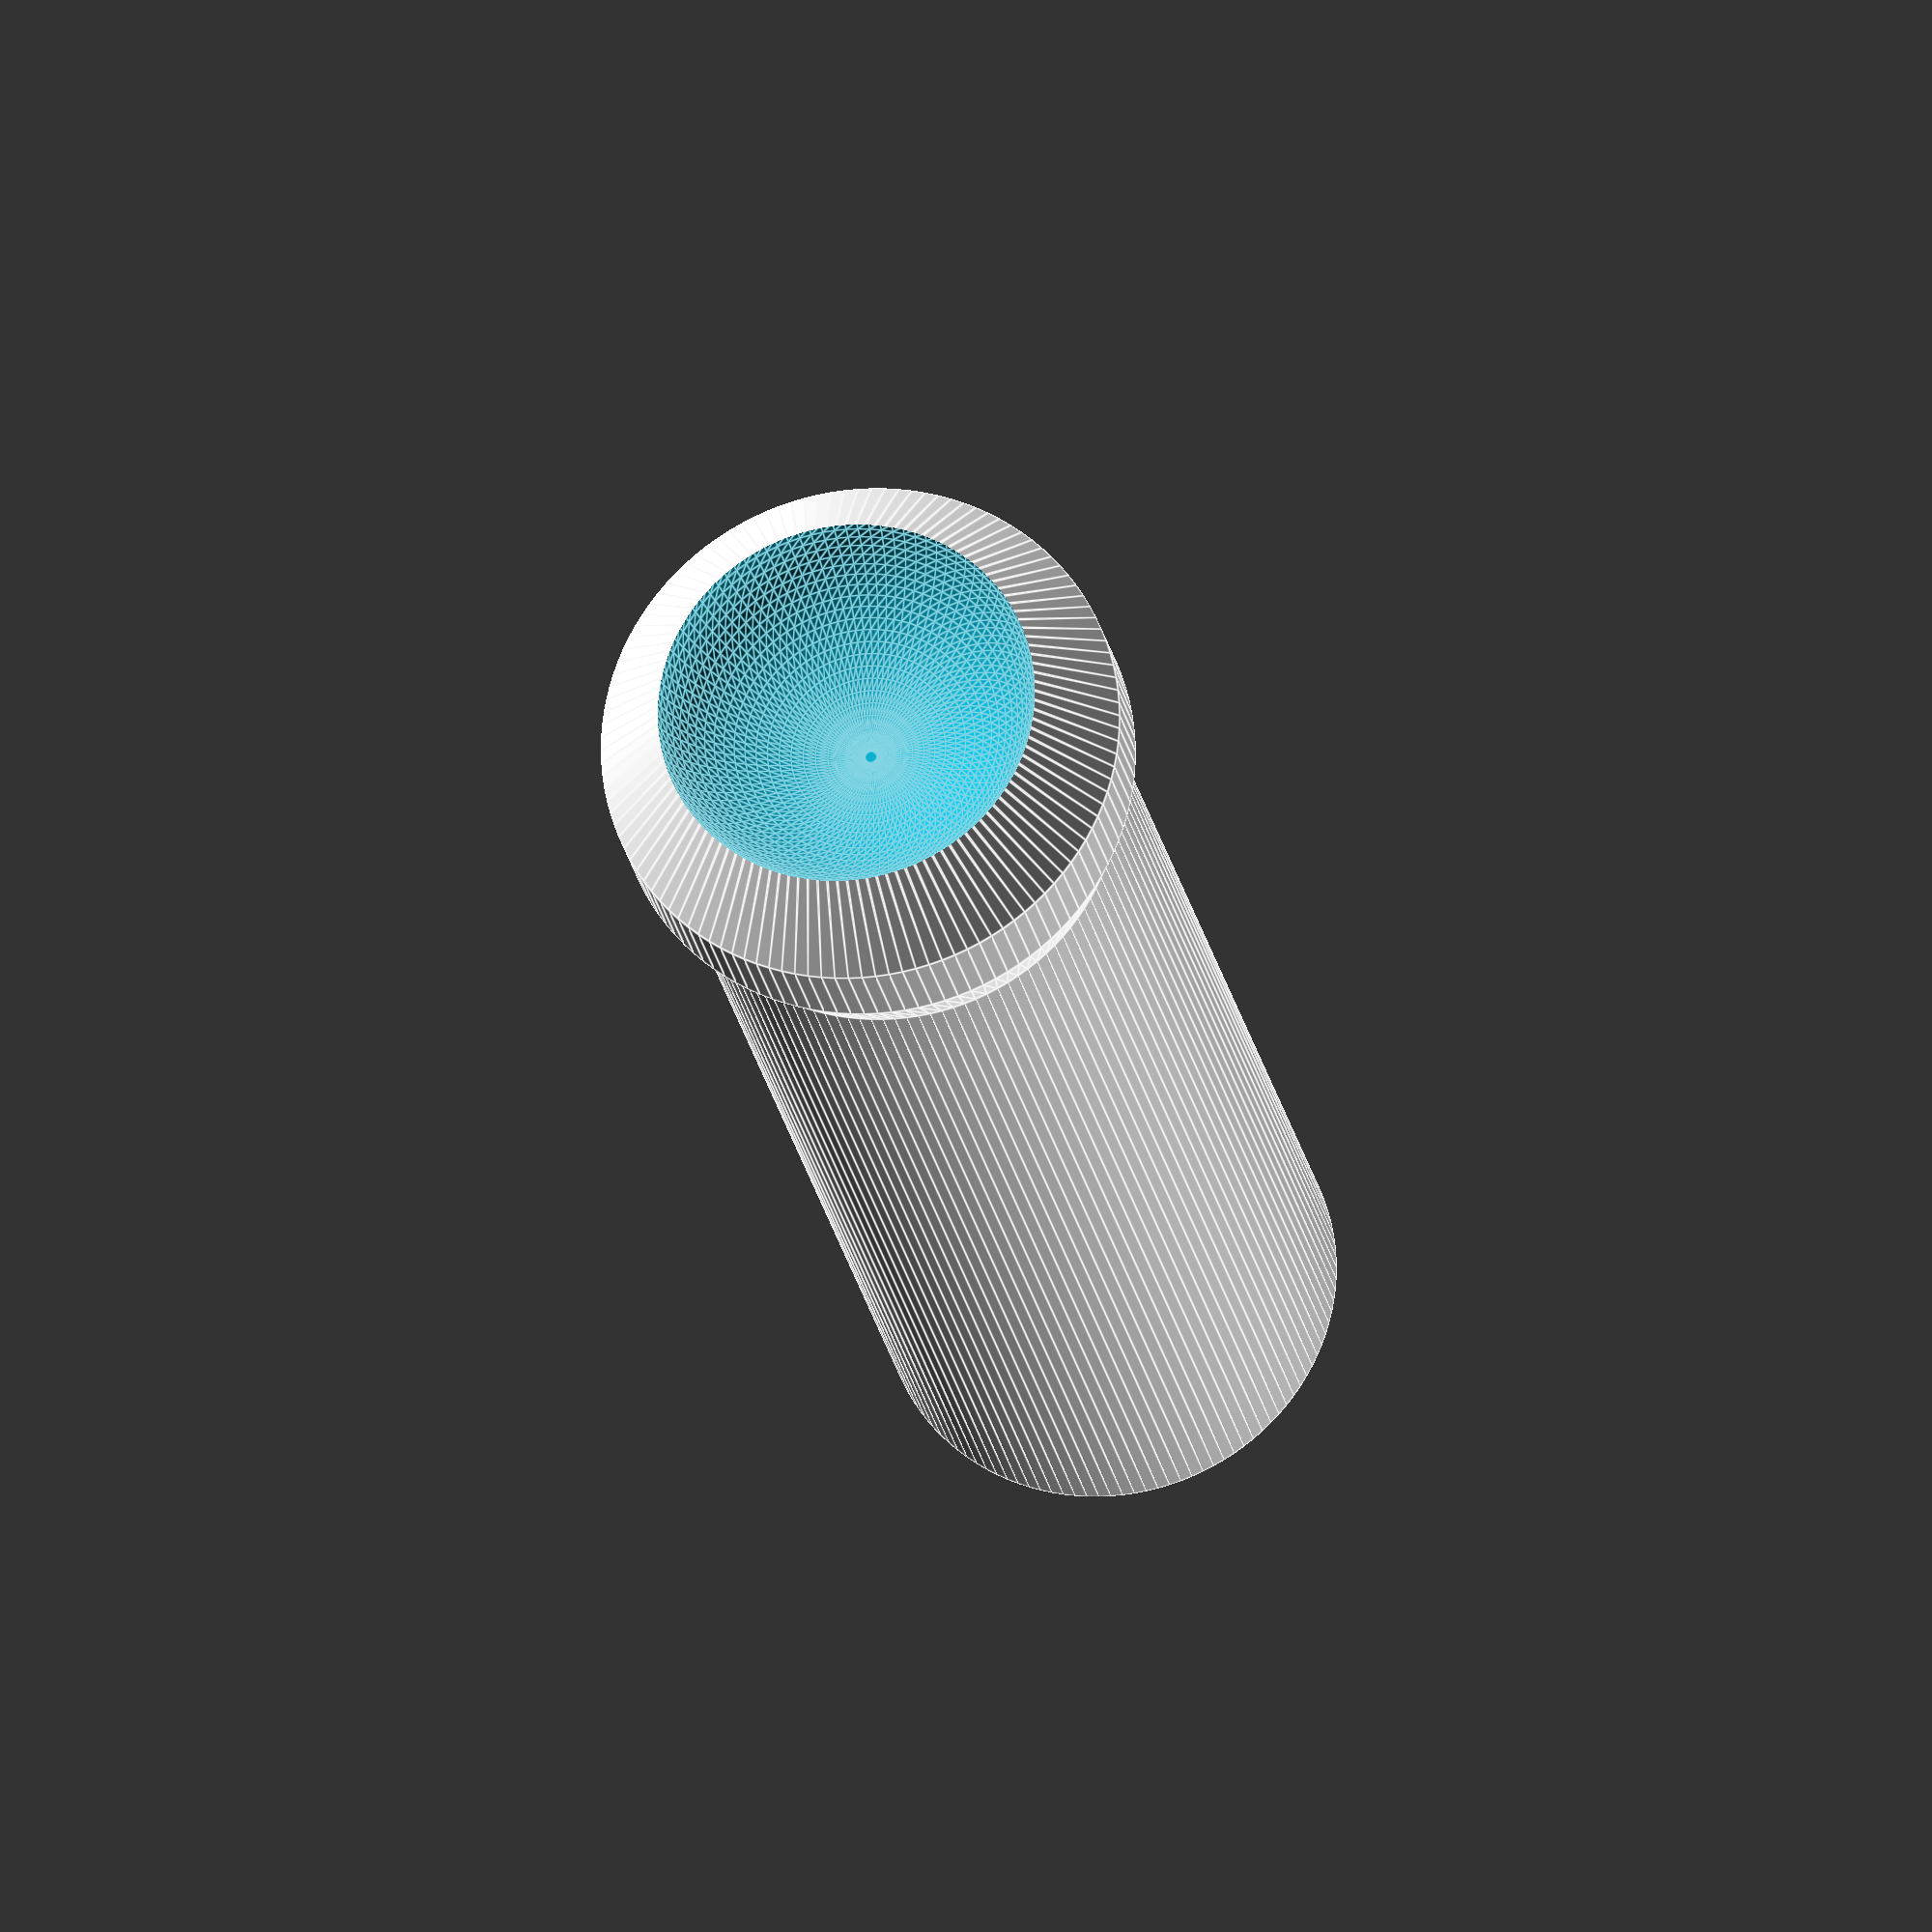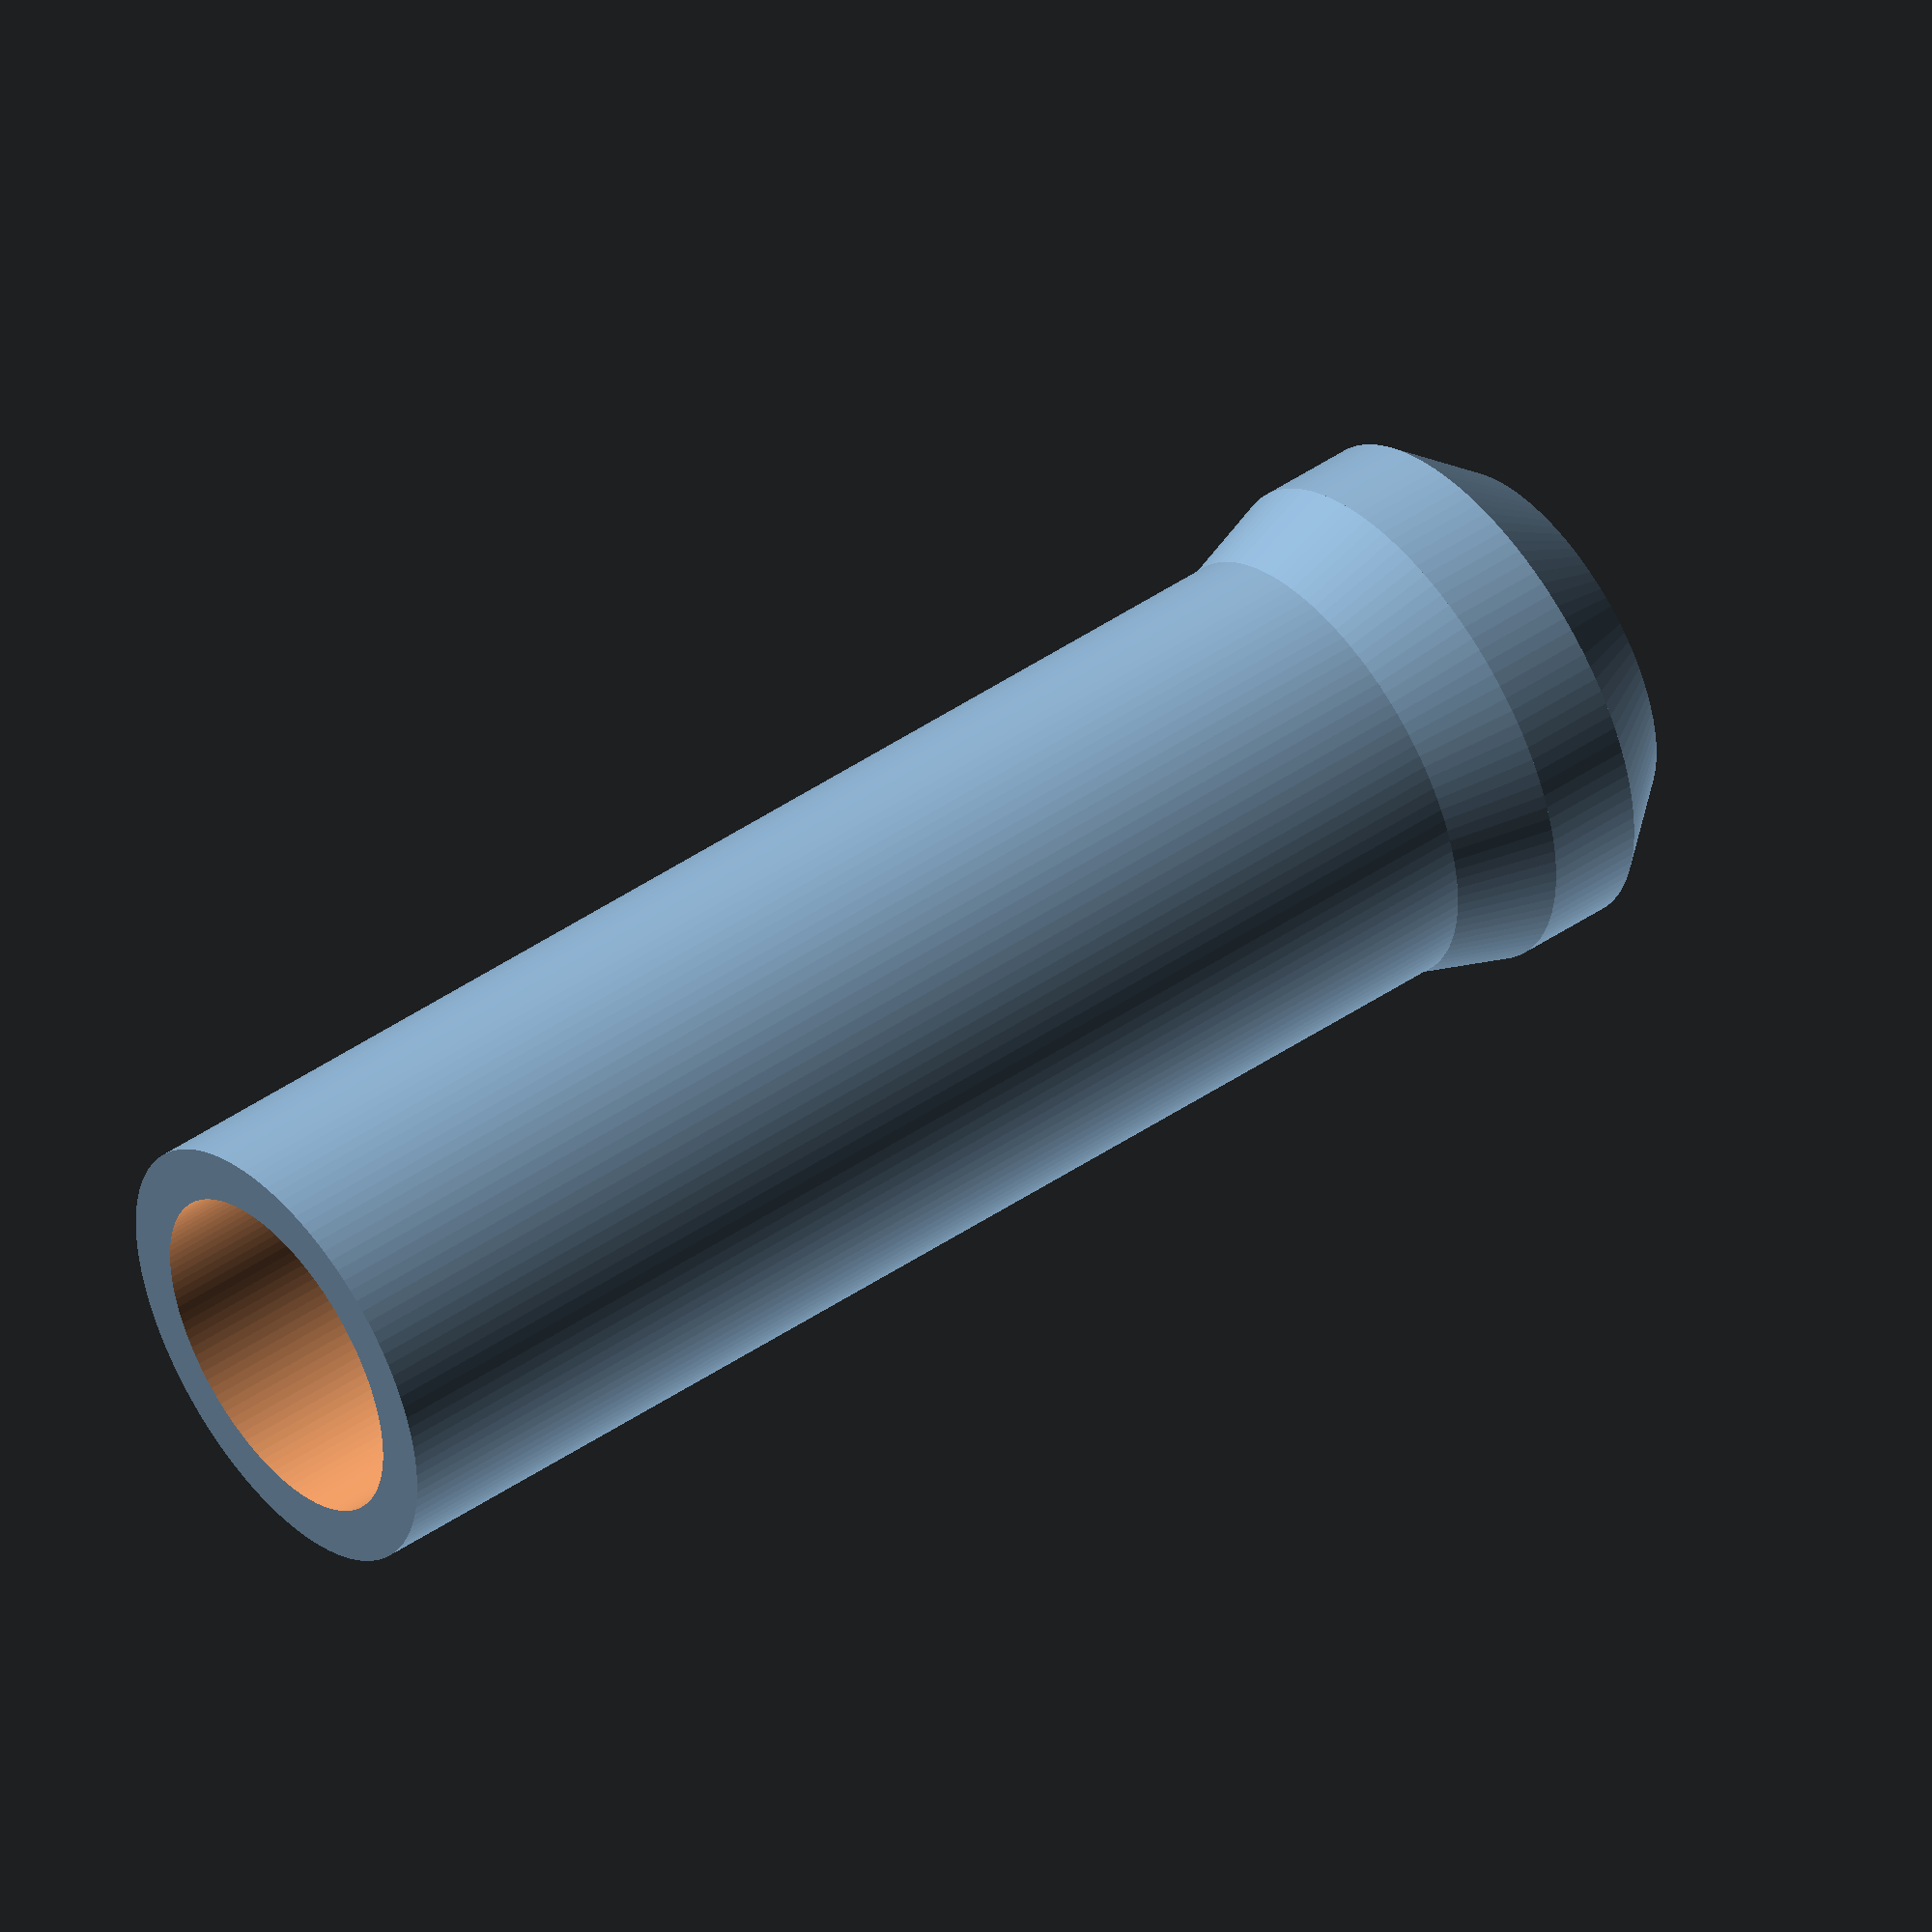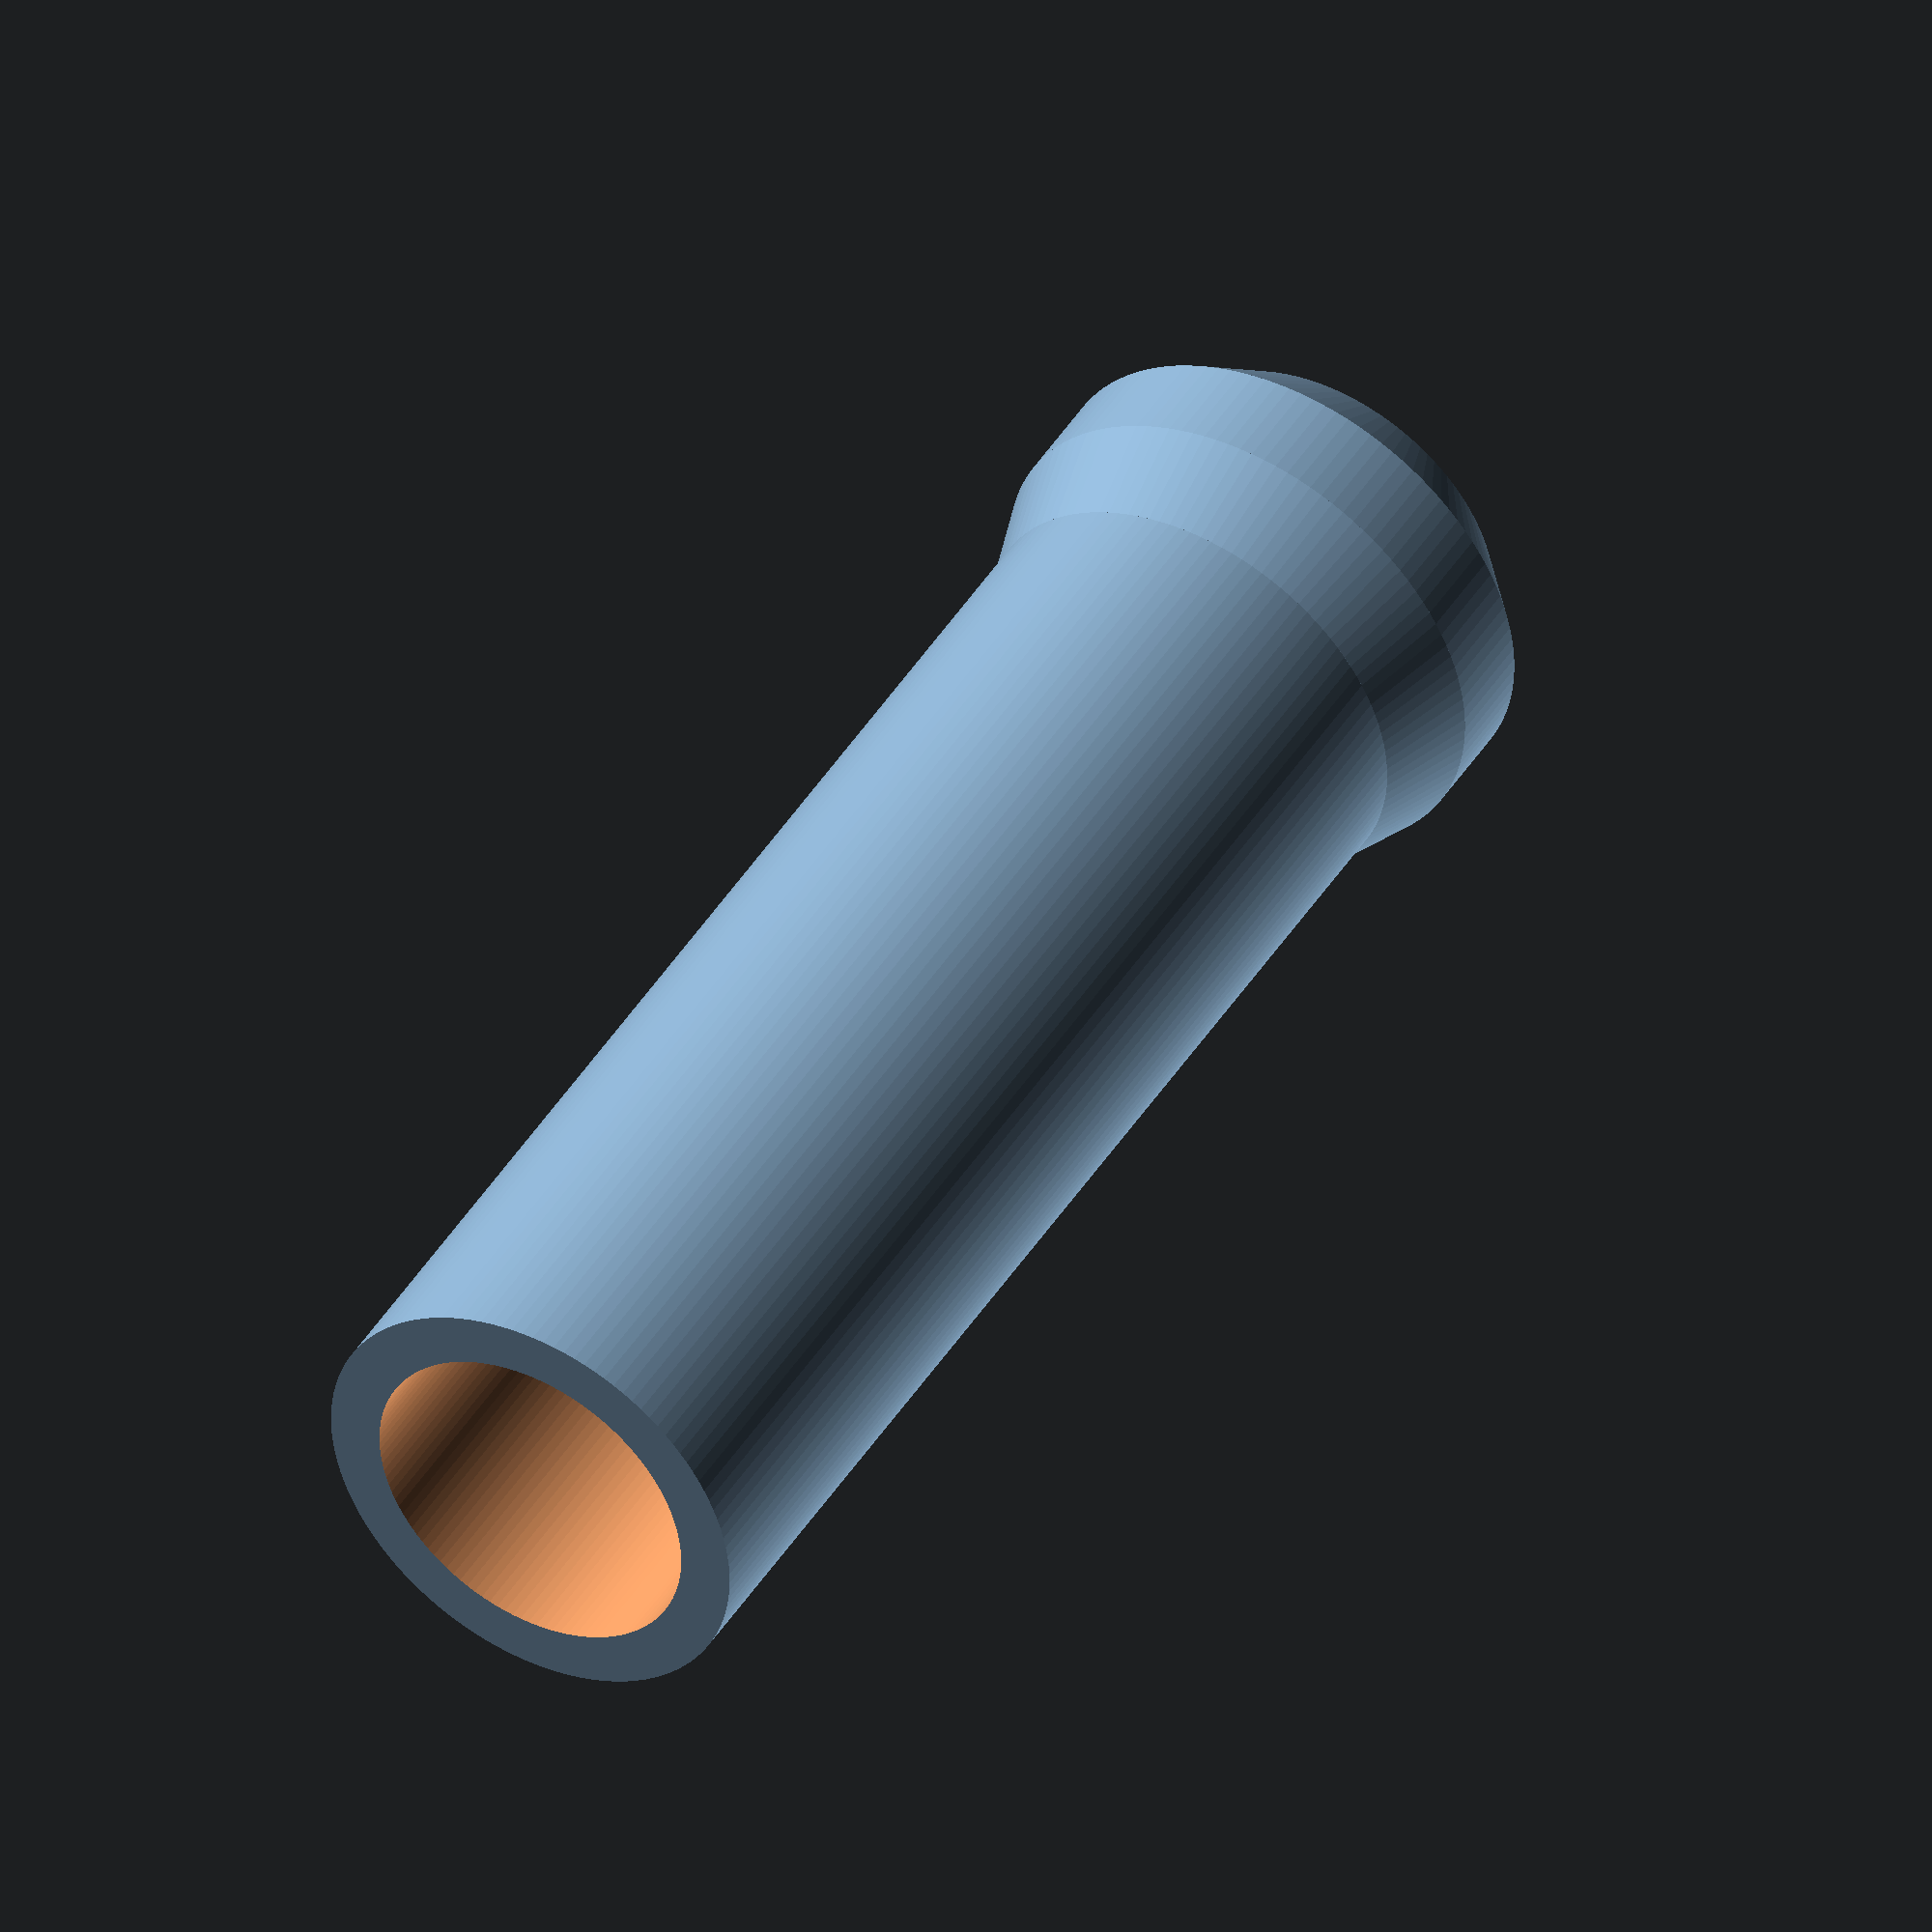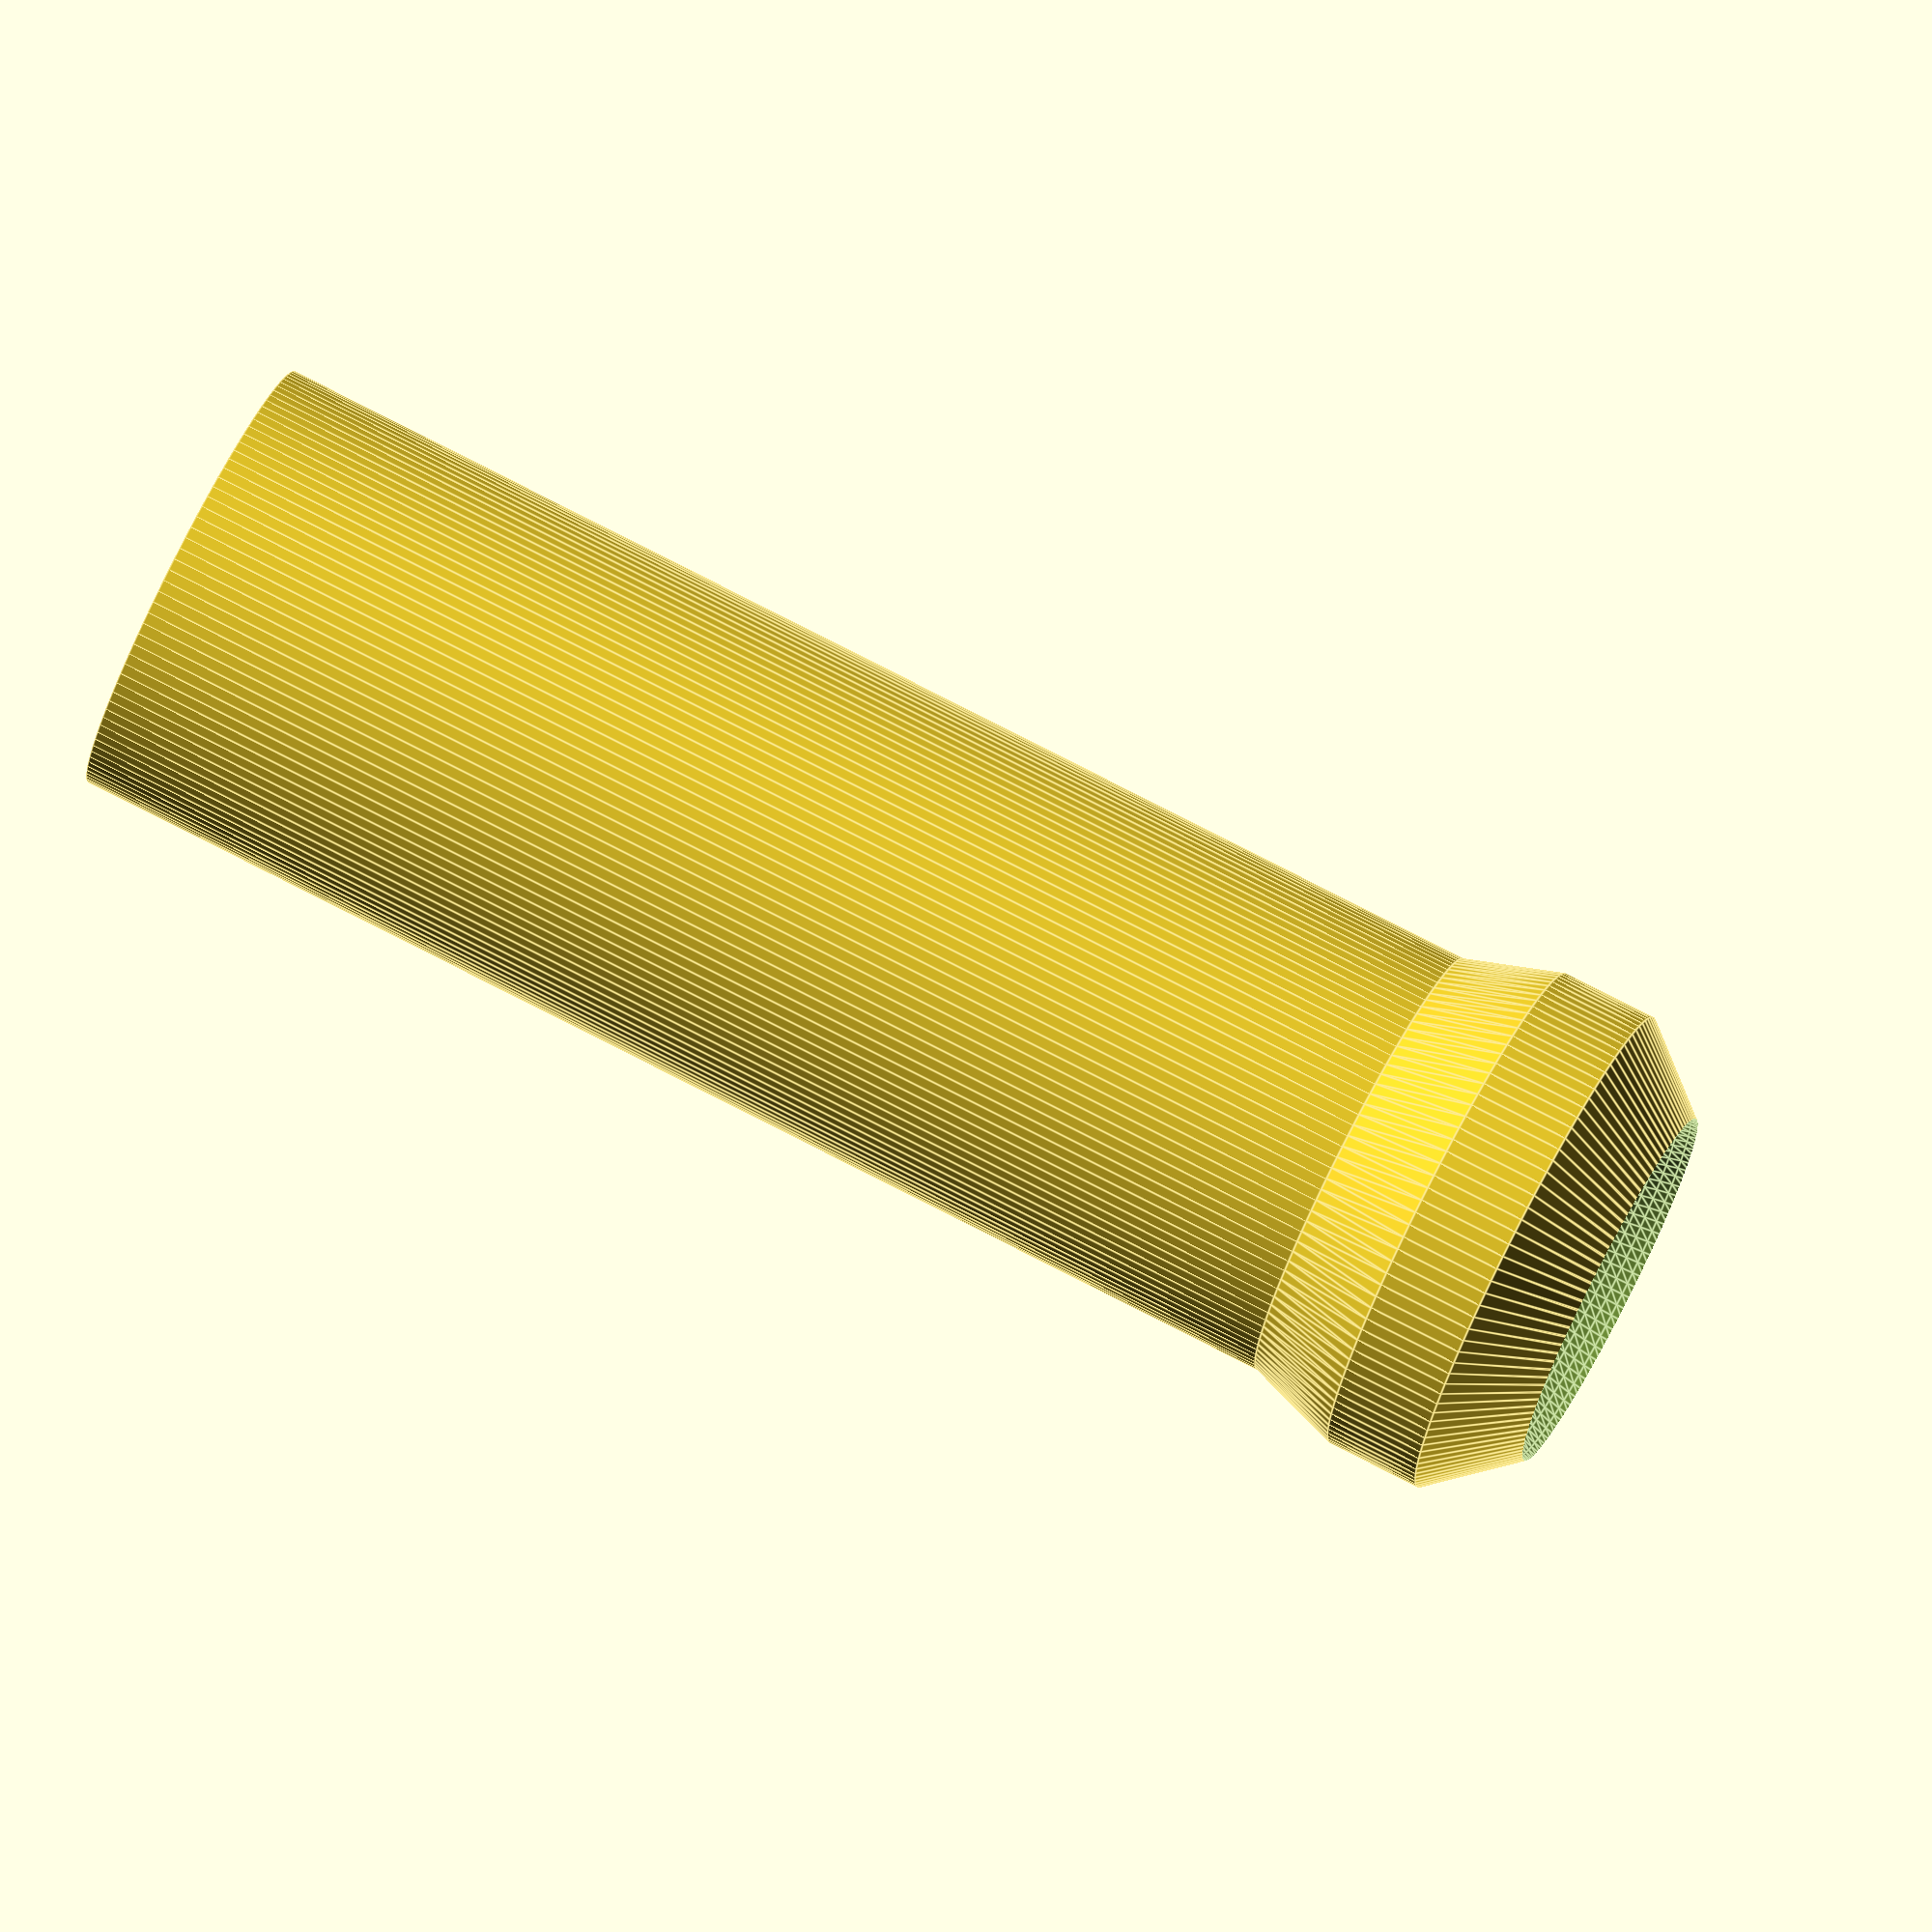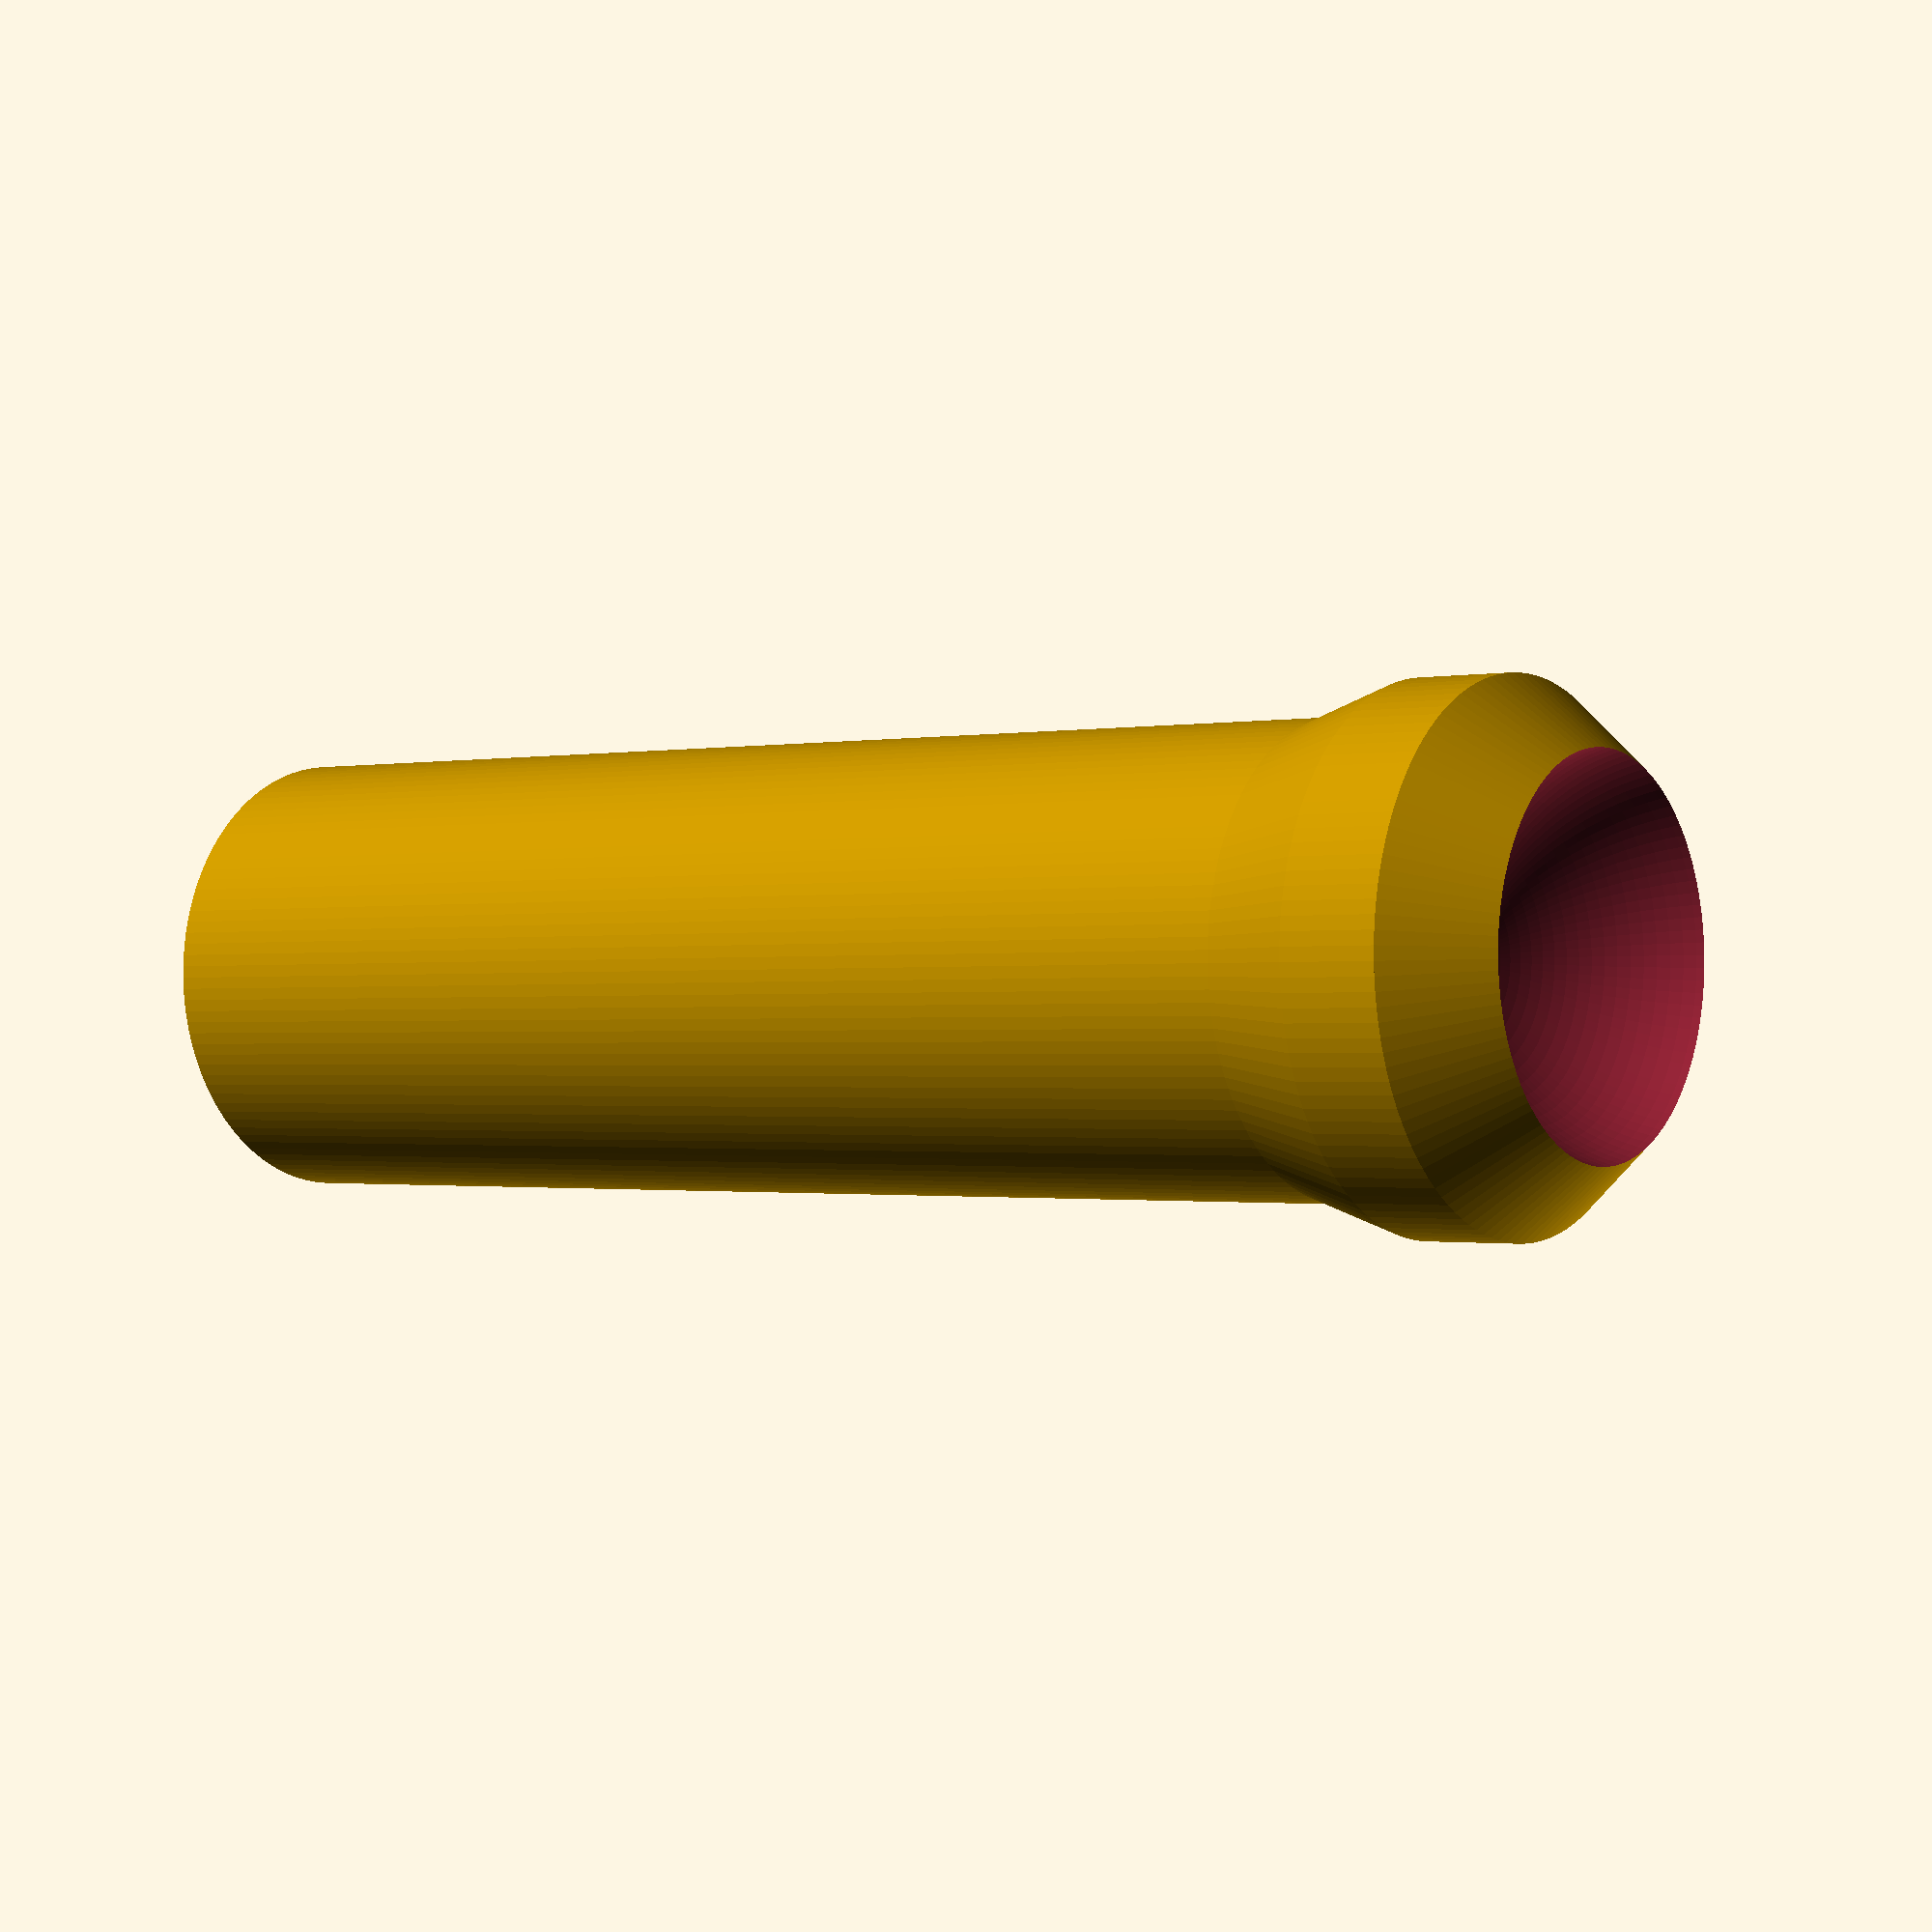
<openscad>
$fn=120;
module finale() {
rotate([0,0,0])
difference() {
  union() {
    translate([0,0,0])
    cylinder(r=14/2, h=40);
    translate([0,0,40])
    cylinder(r2=16/2, r1=14/2,h=3);
	 translate([0,0,43])
    cylinder(r=16/2, h=3);
	 translate([0,0,46])
    cylinder(r2=2, r1=16/2,h=7);
 }

translate([0,0,-1])
cylinder(r=10.6/2,h=41);
translate([0,0,50])
sphere(12/2, $fn=100);
 }
}

finale();
</openscad>
<views>
elev=201.6 azim=17.6 roll=170.5 proj=o view=edges
elev=313.1 azim=133.4 roll=232.3 proj=o view=wireframe
elev=315.0 azim=17.3 roll=210.0 proj=o view=wireframe
elev=283.2 azim=20.2 roll=297.3 proj=o view=edges
elev=181.1 azim=250.5 roll=233.4 proj=p view=solid
</views>
